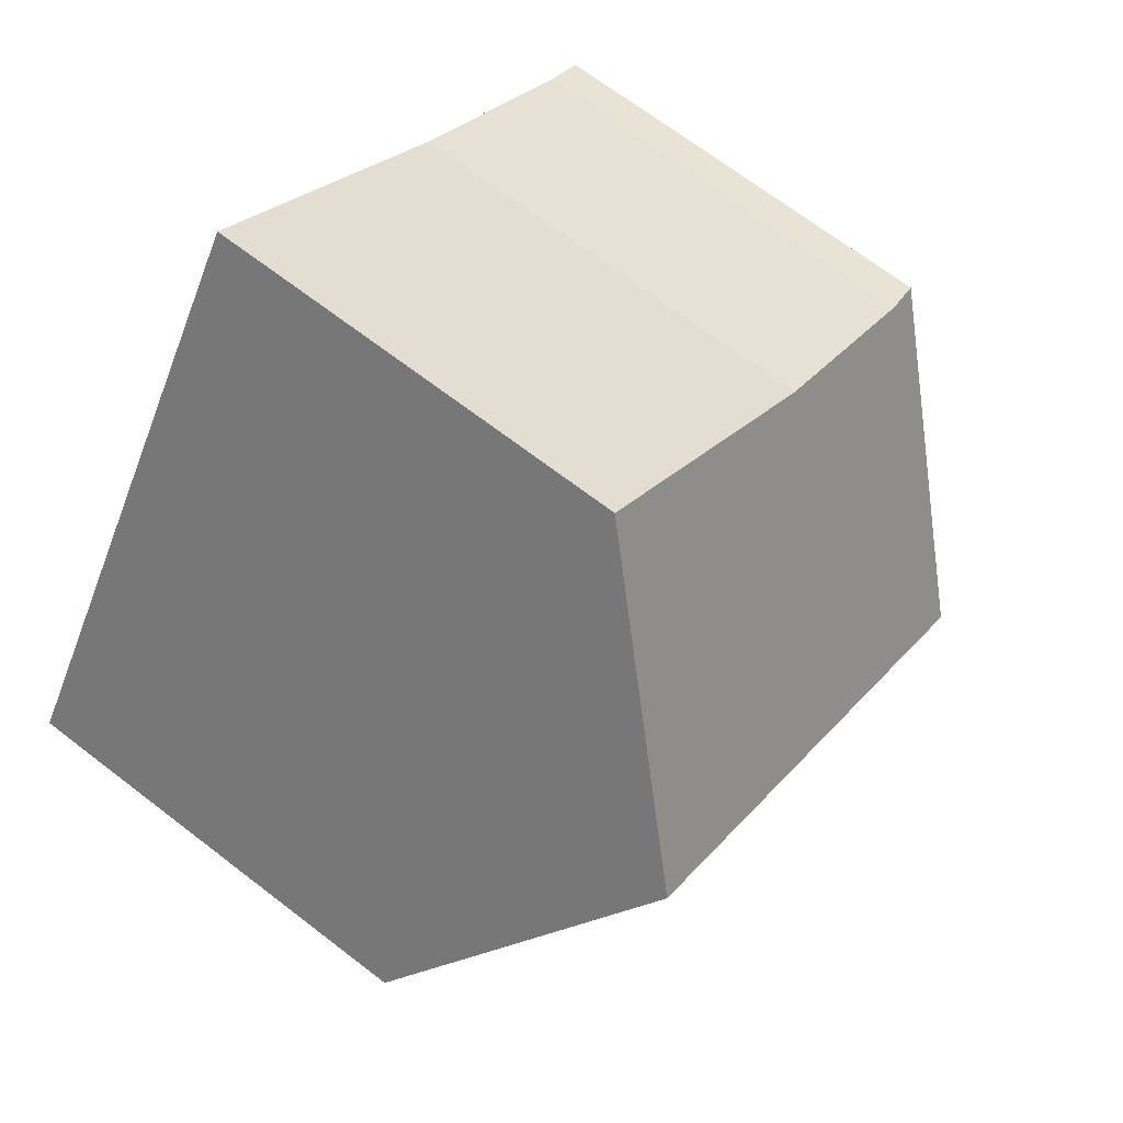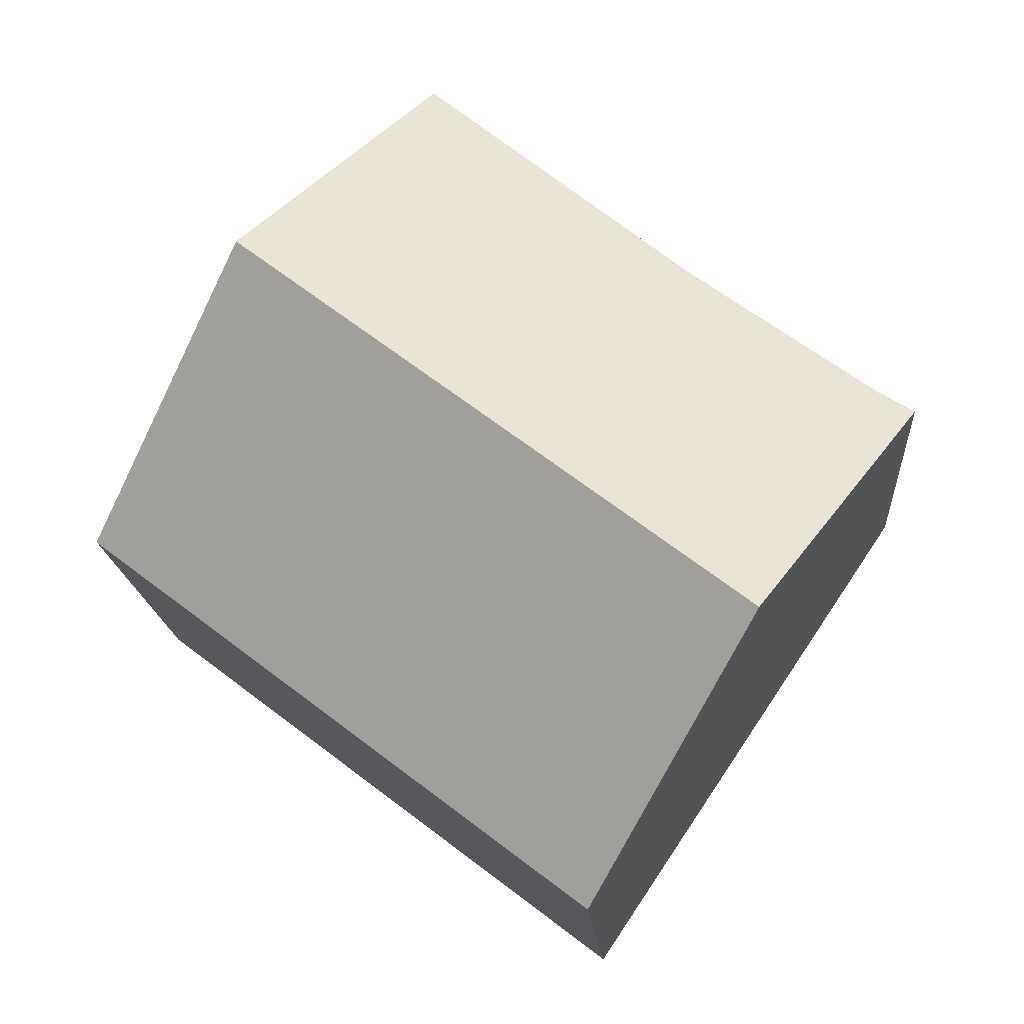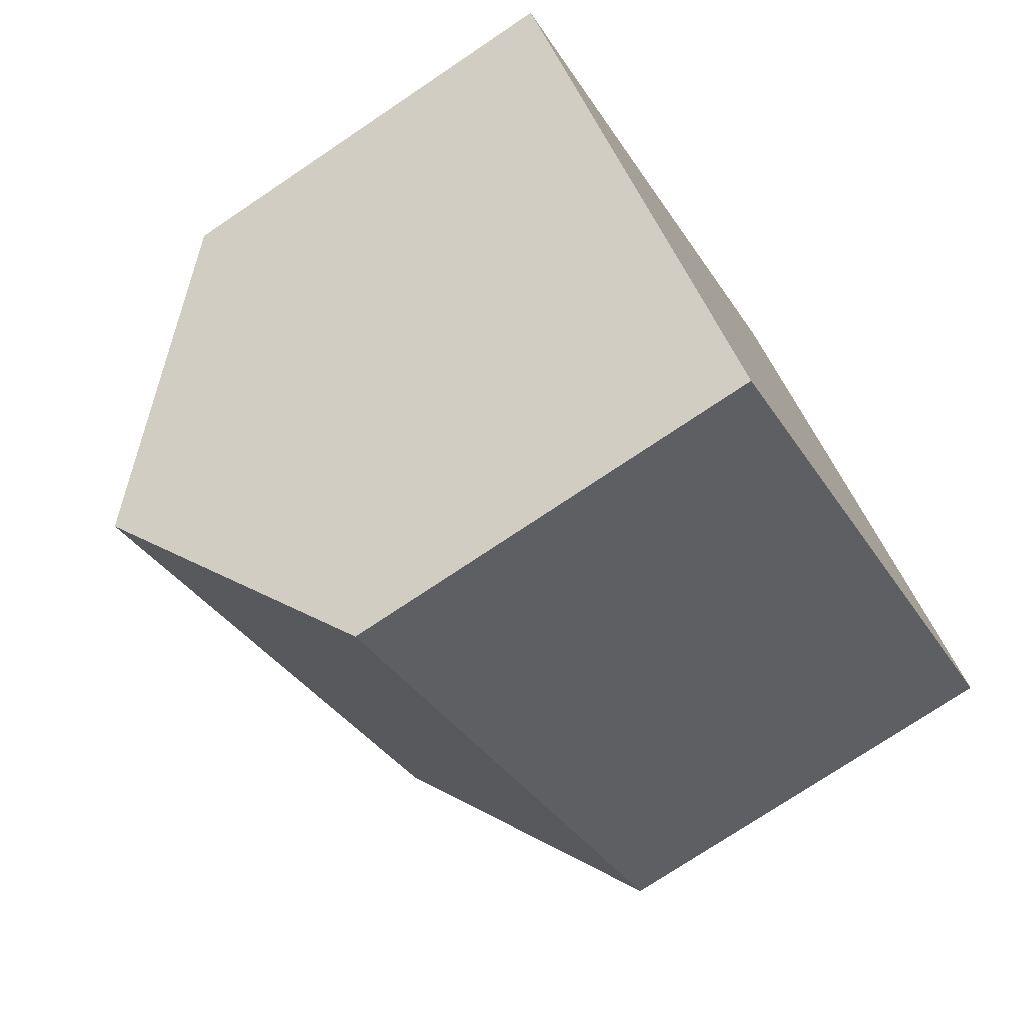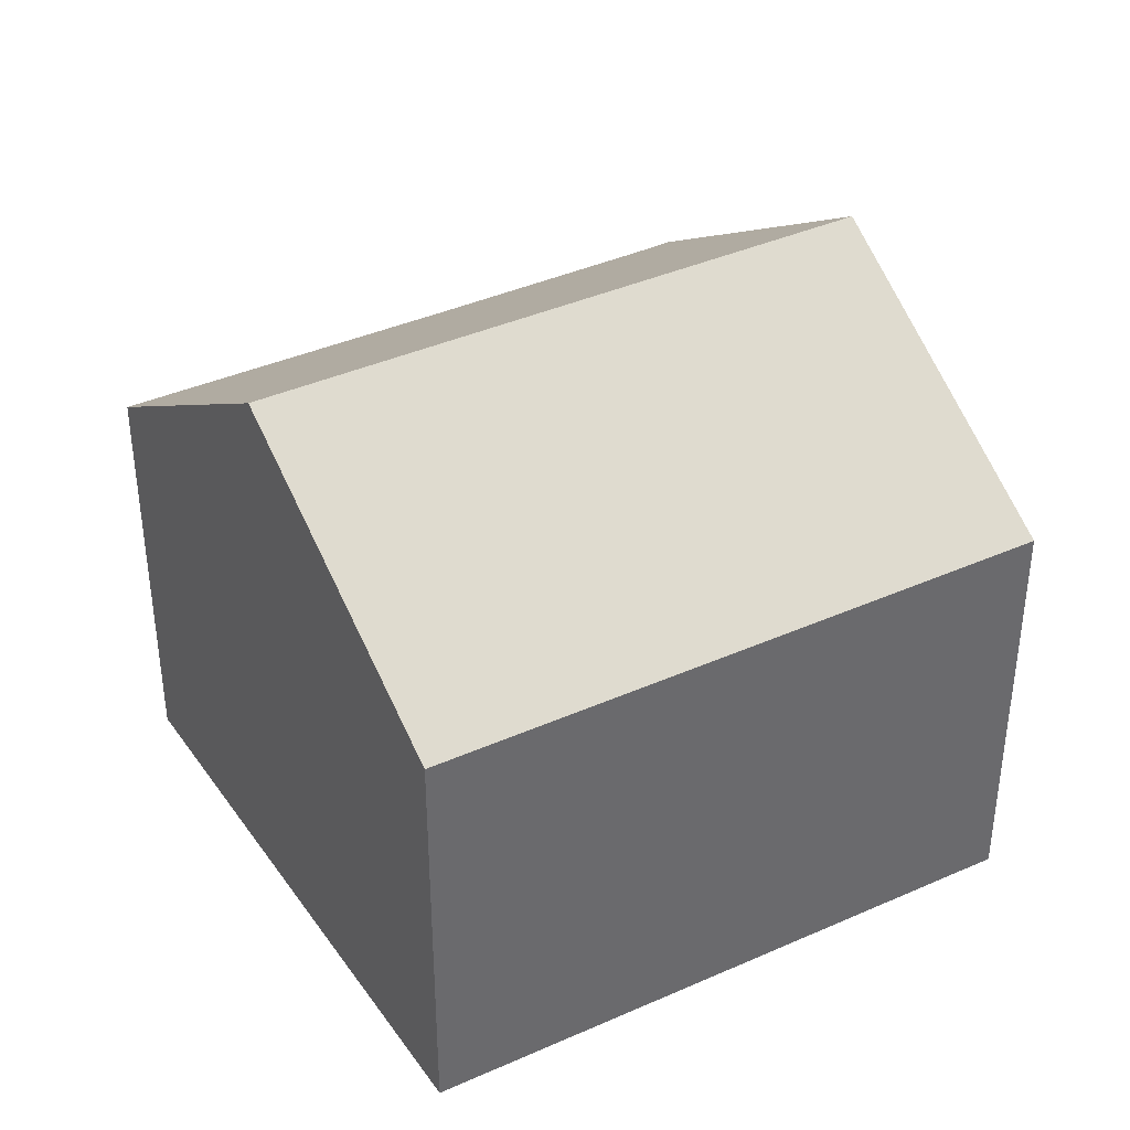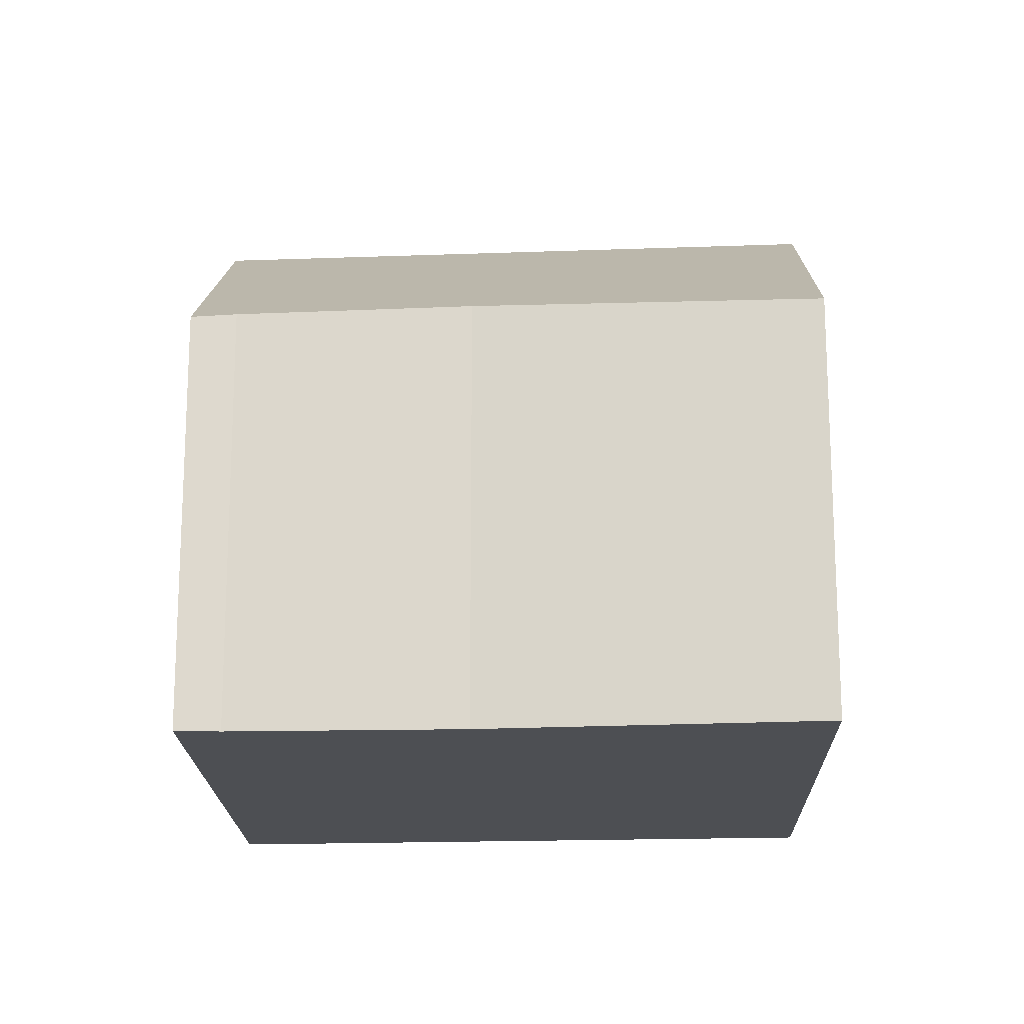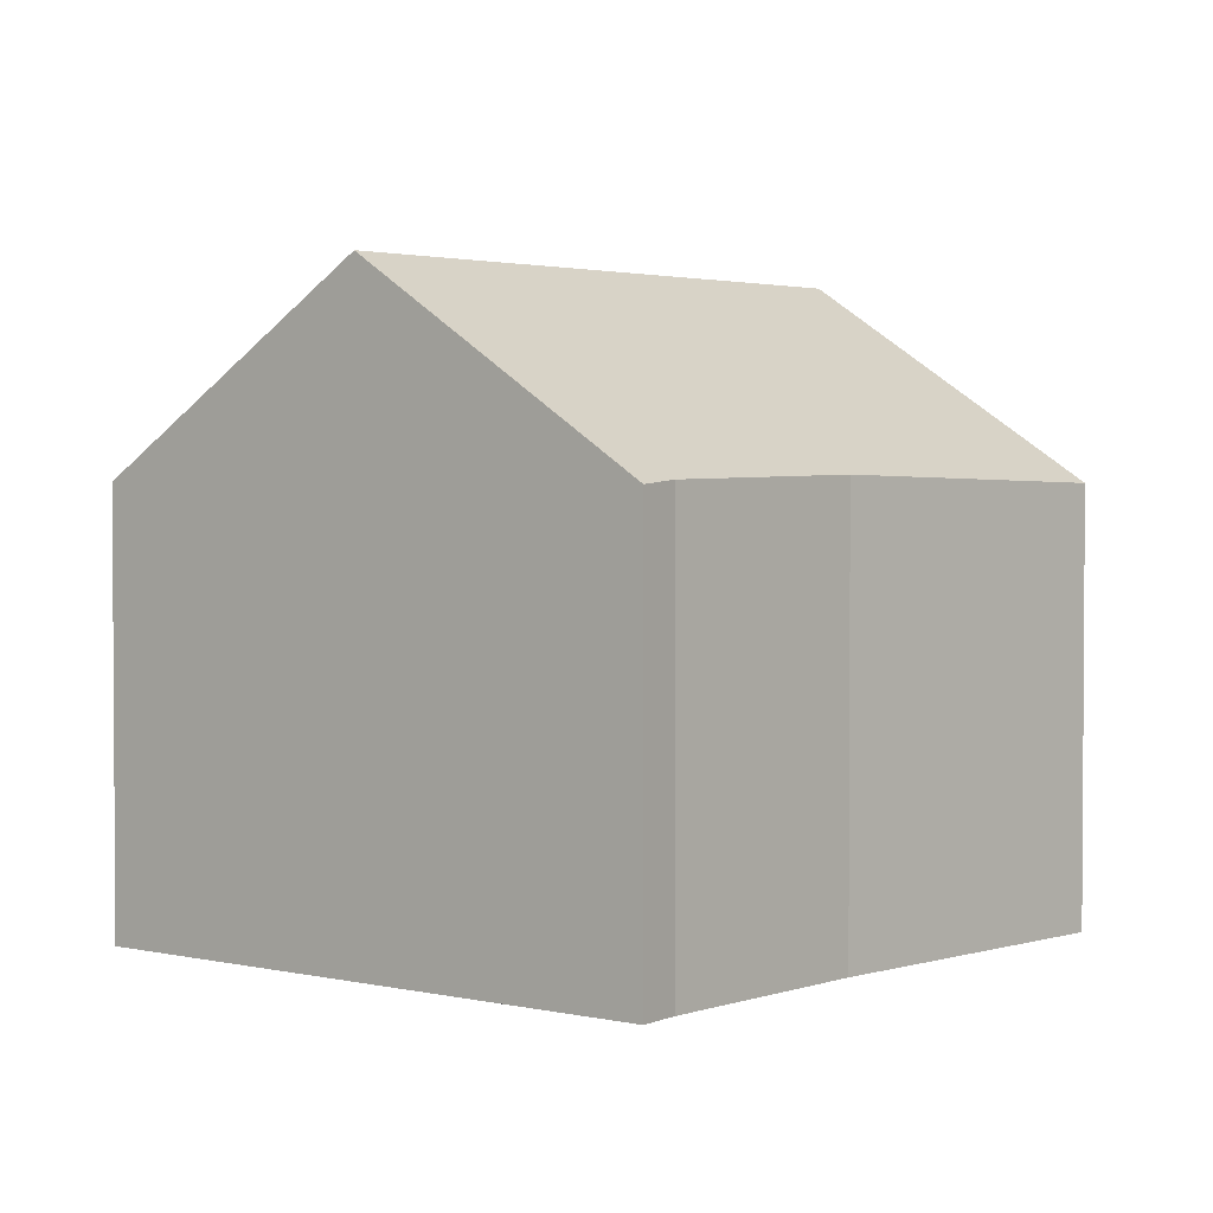
<metadata>
{"format":"obj","ext":"obj","renderer":"f3d","projection":"perspective","resolution":1024,"background":"white","views":[{"elev":68.7,"azim":127.6,"up":"+Z"},{"elev":-16.8,"azim":-175.9,"up":"+Z"},{"elev":-74.7,"azim":-56.1,"up":"+Z"},{"elev":39.5,"azim":113.9,"up":"+Y"},{"elev":-17.8,"azim":-33.0,"up":"+Y"},{"elev":2.4,"azim":-85.1,"up":"+Y"}]}
</metadata>
<code>
v  13.81 6.895 -2.005
v  2.796 10.05 -4.159
v  10.99 10.05 2.062
v  13.54 6.895 -2.208
v  5.559 6.895 -8.267
v  0.643 6.917 0.368
v  2.232 9.402 -3.32
v  0 6.856 4.198e-16
v  2.232 6.955 1.5
v  3.763 6.992 2.591
v  8.156 6.878 6.151
v  0.643 -2.253e-17 0.368
v  0 0 0
v  3.763 -1.587e-16 2.591
v  2.232 -9.185e-17 1.5
v  8.156 -3.766e-16 6.151
v  10.99 -1.263e-16 2.062
v  13.81 1.228e-16 -2.005
v  5.559 5.062e-16 -8.267
v  13.54 1.352e-16 -2.208
v  2.796 2.547e-16 -4.159
v  2.232 2.033e-16 -3.32
g defaultobject
f 1 2 3
f 2 1 4
f 2 4 5
f 6 7 8
f 7 6 2
f 2 6 3
f 3 6 9
f 3 9 10
f 3 10 11
f 8 12 6
f 12 8 13
f 12 9 6
f 9 12 10
f 10 12 14
f 14 12 15
f 14 11 10
f 11 14 16
f 16 3 11
f 3 16 1
f 1 16 17
f 1 17 18
f 18 4 1
f 4 18 5
f 5 18 19
f 19 18 20
f 19 2 5
f 2 19 7
f 7 19 8
f 8 19 21
f 8 21 13
f 13 21 22
f 17 20 18
f 20 17 19
f 19 17 16
f 19 16 14
f 19 14 21
f 21 14 15
f 21 15 12
f 21 12 22
f 22 12 13

</code>
